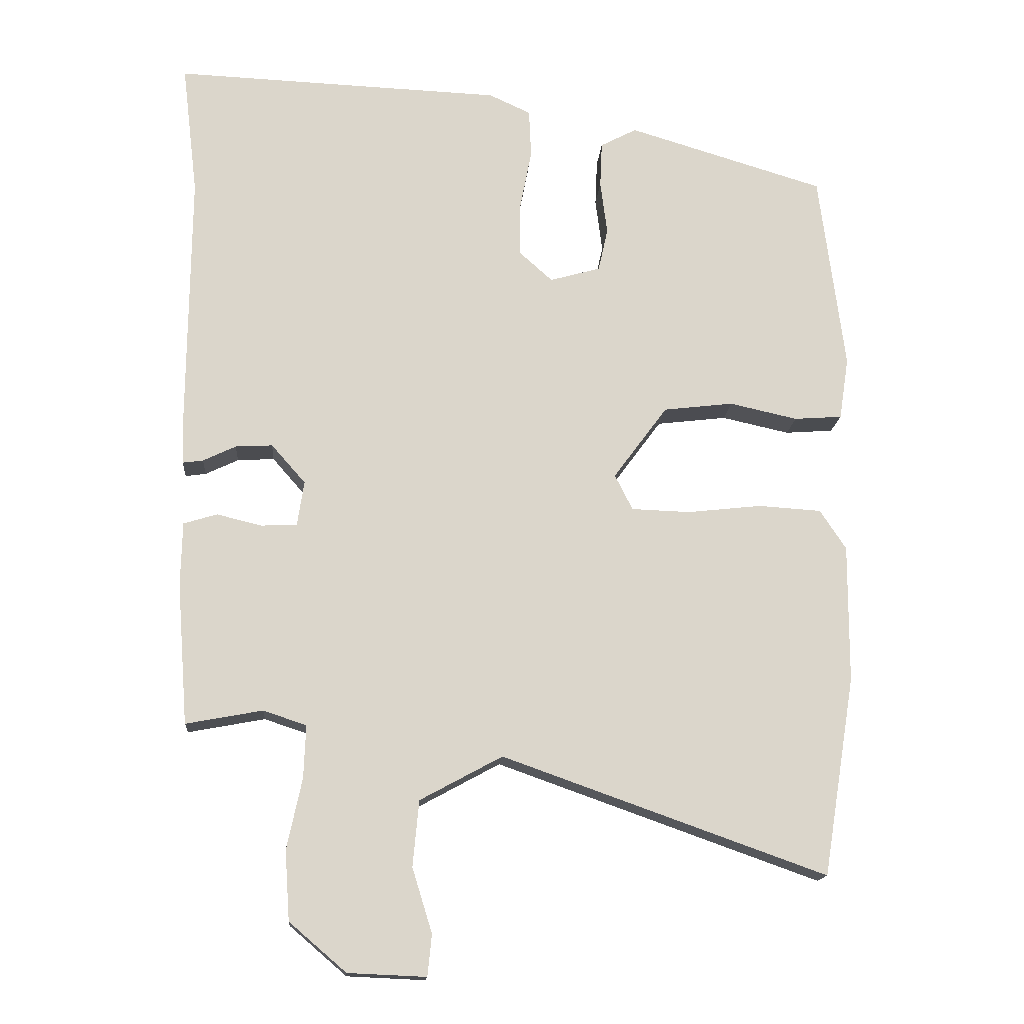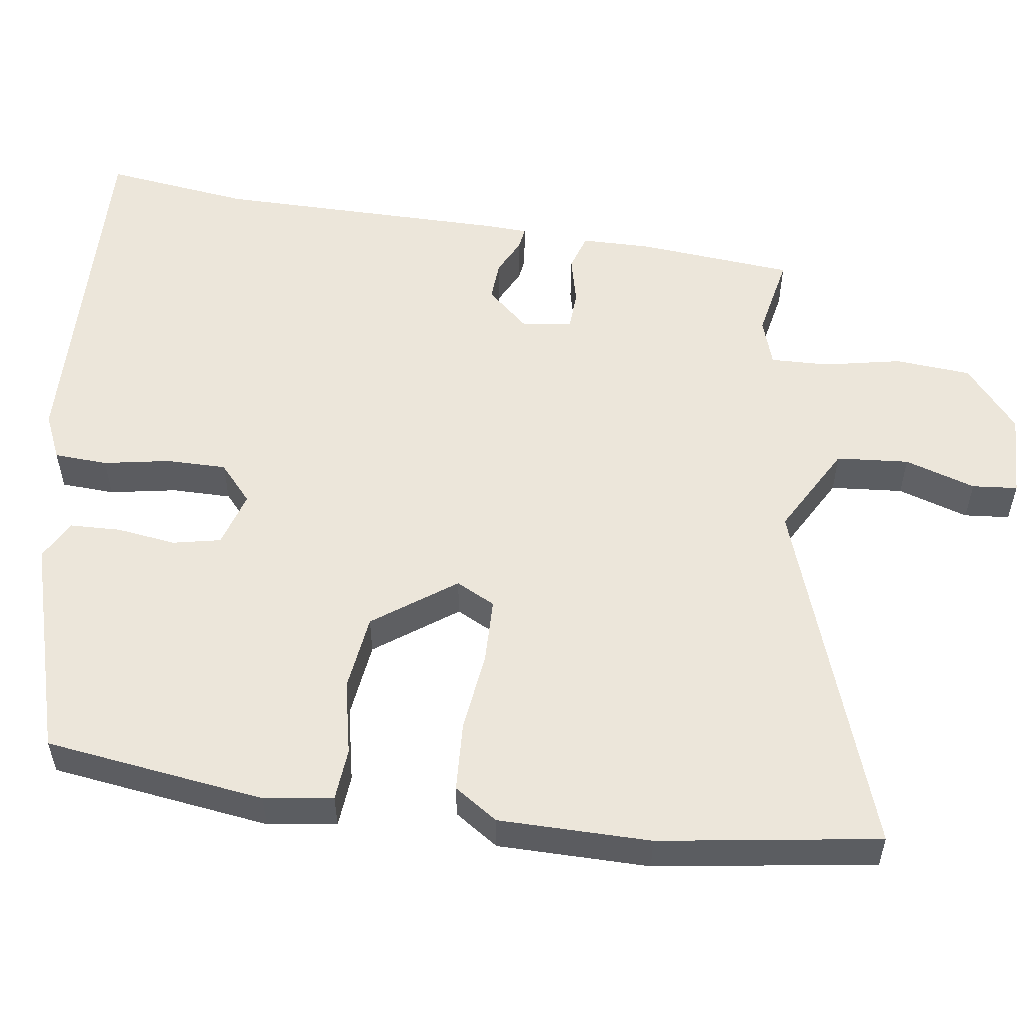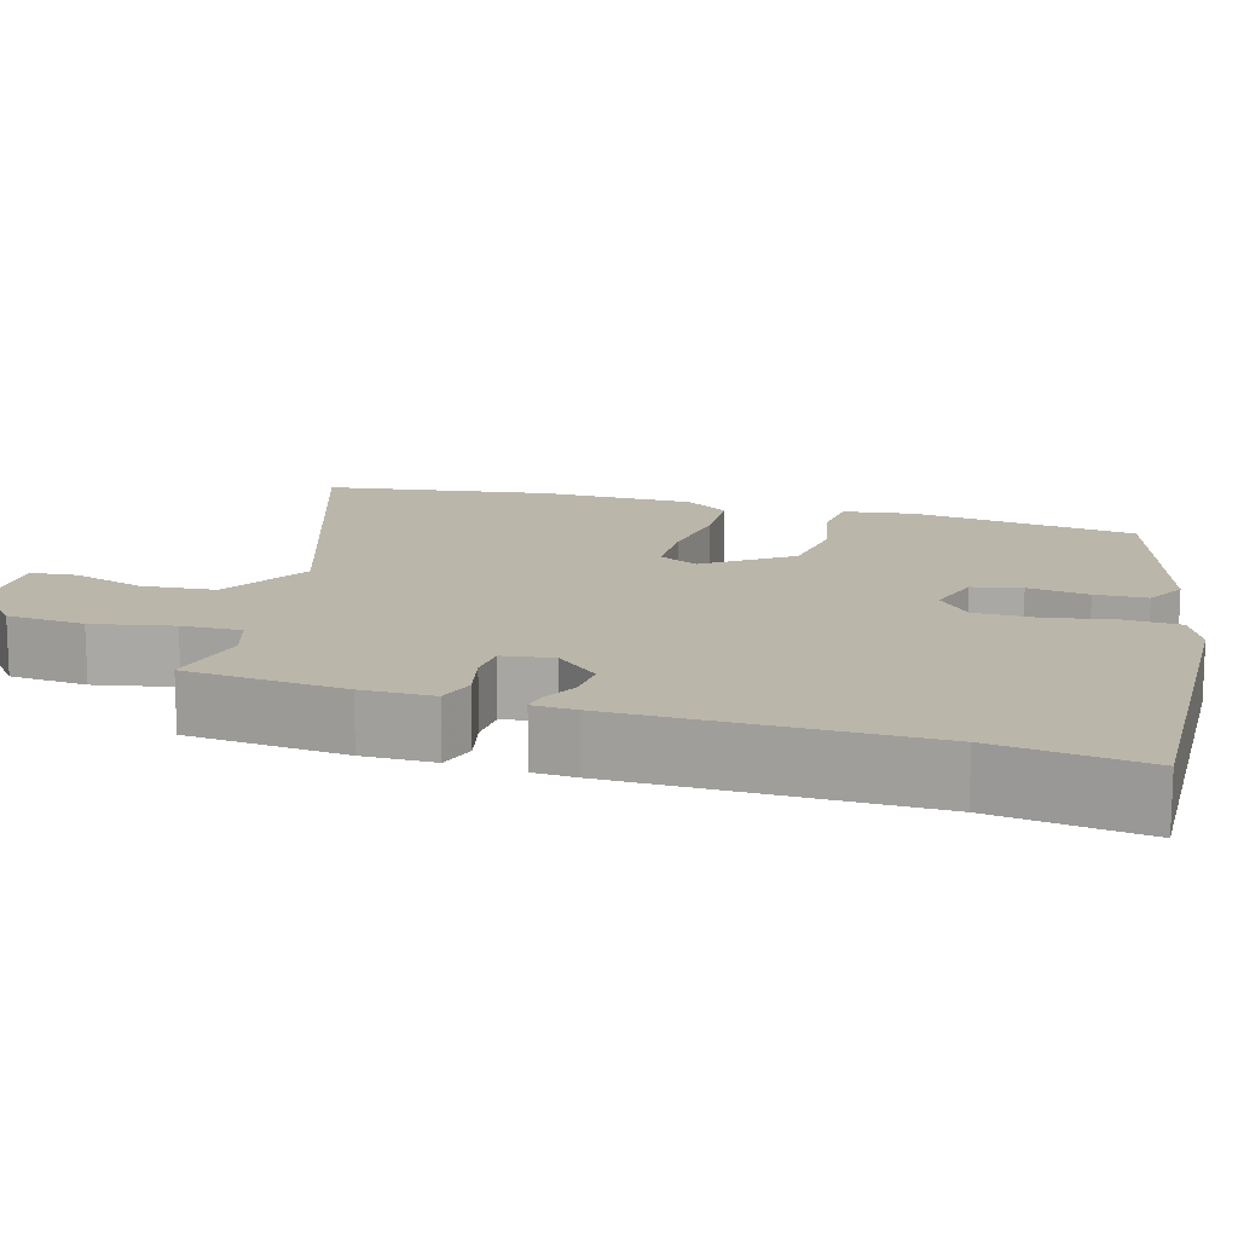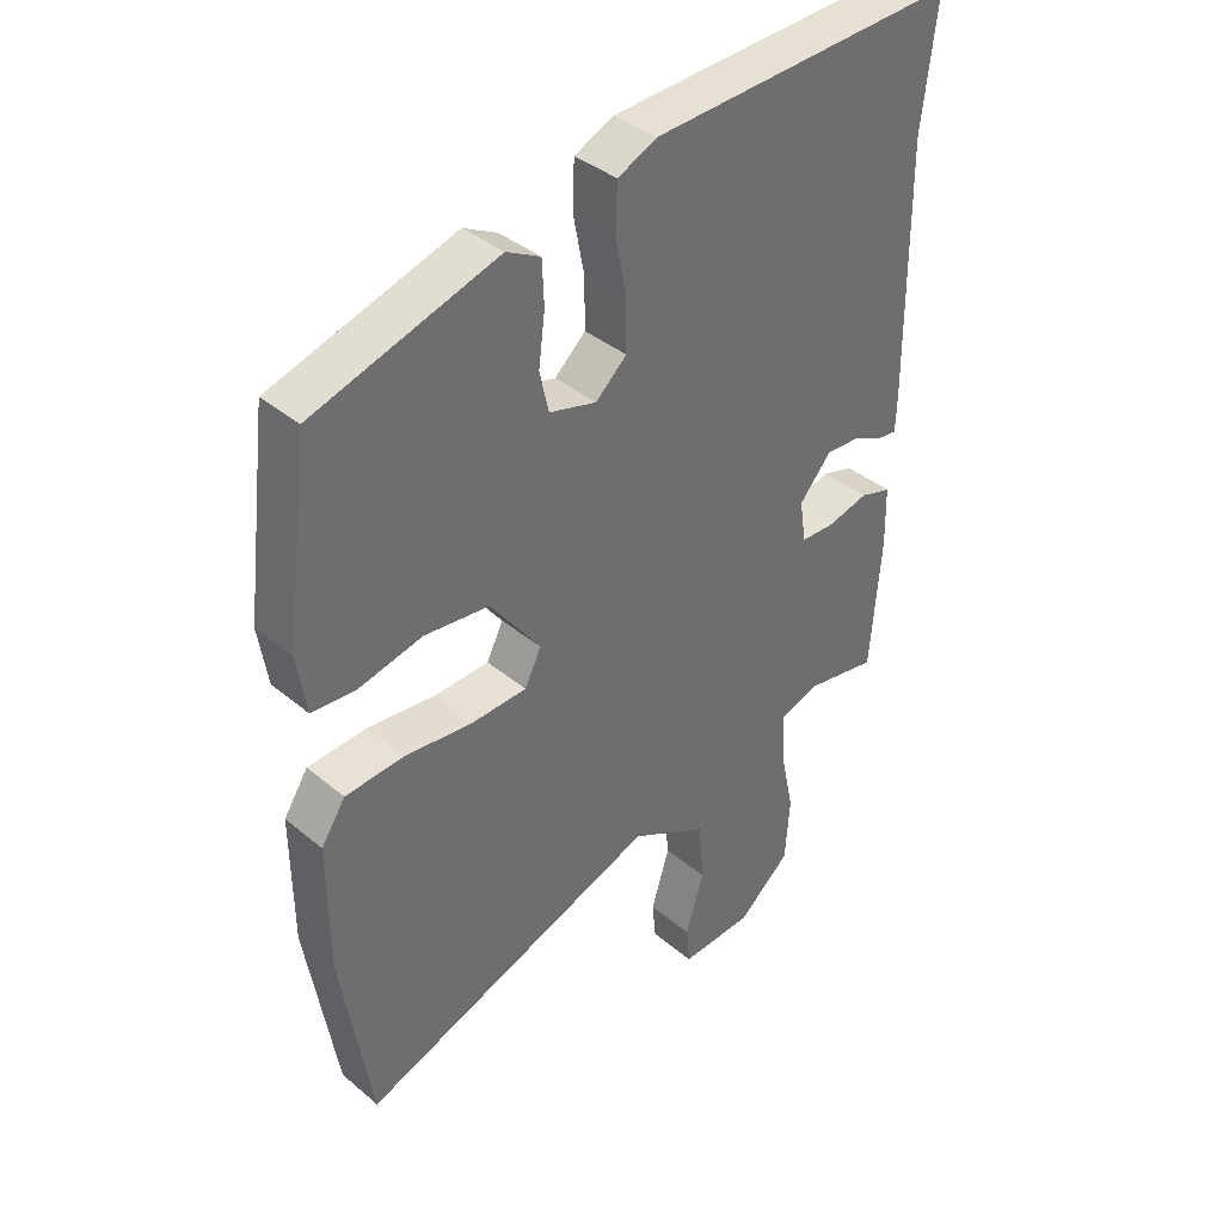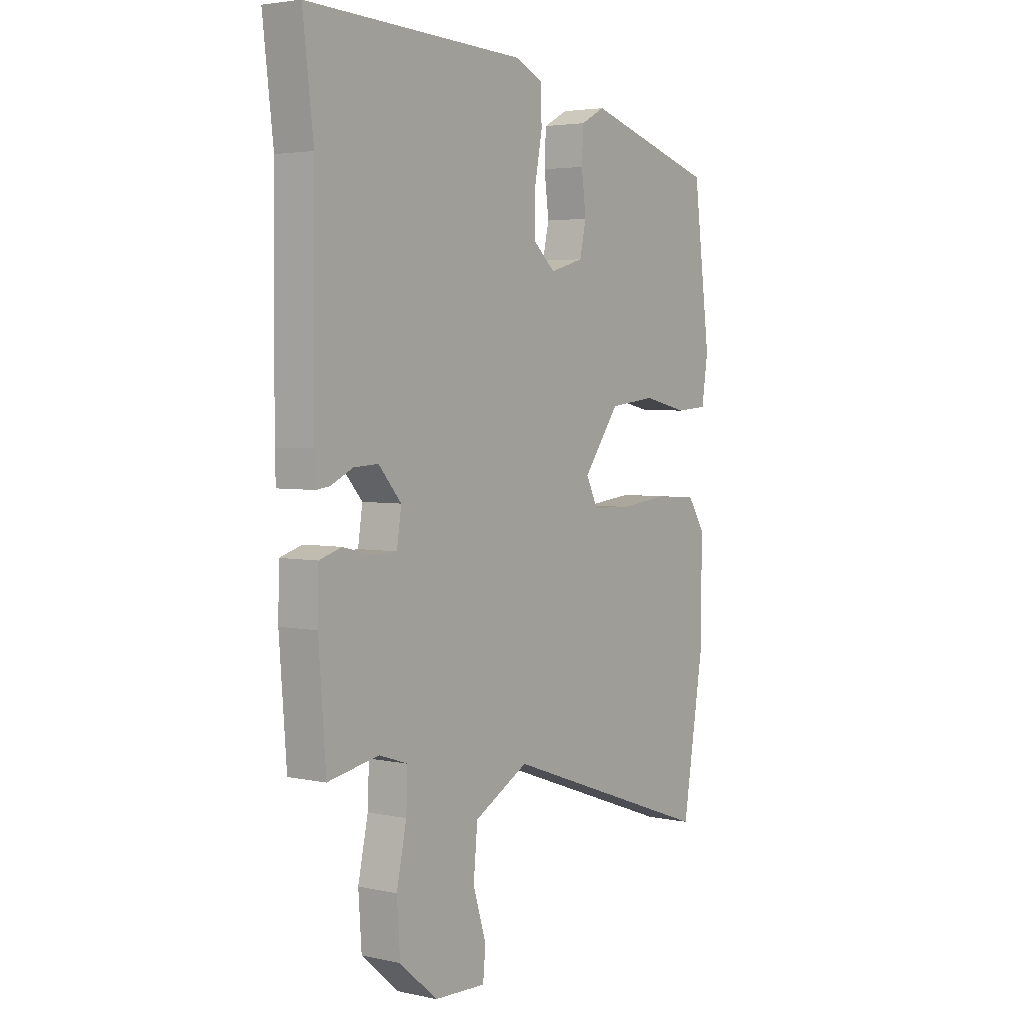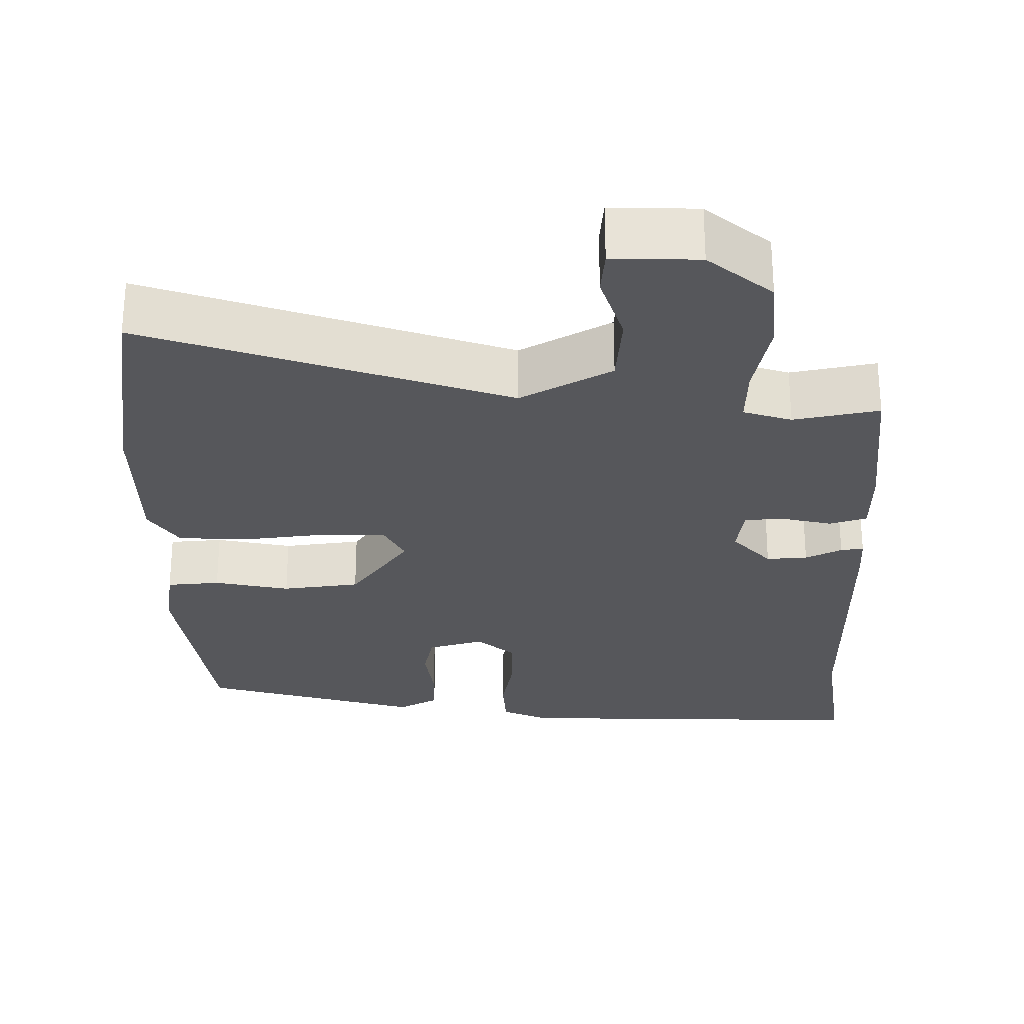
<metadata>
{"format":"obj","ext":"obj","renderer":"f3d","projection":"perspective","resolution":1024,"background":"white","views":[{"elev":-15.7,"azim":-4.2,"up":"+Z"},{"elev":54.4,"azim":98.7,"up":"+Y"},{"elev":14.1,"azim":-73.0,"up":"+Y"},{"elev":38.7,"azim":136.2,"up":"+Z"},{"elev":3.7,"azim":-54.4,"up":"+Z"},{"elev":-27.3,"azim":-178.7,"up":"+Y"}]}
</metadata>
<code>
v -0.482 0.07 0.351
v -0.505 0.07 0.544
v -0.024 0.07 0.524
v 0.037 0.07 0.496
v 0.04 0.07 0.425
v 0.023 0.07 0.337
v 0.022 0.07 0.258
v 0.071 0.07 0.214
v 0.145 0.07 0.235
v 0.159 0.07 0.298
v 0.149 0.07 0.377
v 0.152 0.07 0.444
v 0.205 0.07 0.472
v 0.493 0.07 0.385
v 0.53 0.07 0.093
v 0.516 0.07 0.002
v 0.446 0.07 -0.003
v 0.347 0.07 0.019
v 0.245 0.07 0.007
v 0.166 0.07 -0.1
v 0.192 0.07 -0.152
v 0.278 0.07 -0.155
v 0.386 0.07 -0.143
v 0.478 0.07 -0.149
v 0.516 0.07 -0.207
v 0.515 0.07 -0.408
v 0.468 0.07 -0.698
v -0.004 0.07 -0.53
v -0.124 0.07 -0.595
v -0.133 0.07 -0.691
v -0.104 0.07 -0.785
v -0.11 0.07 -0.845
v -0.224 0.07 -0.84
v -0.307 0.07 -0.769
v -0.314 0.07 -0.668
v -0.292 0.07 -0.565
v -0.289 0.07 -0.488
v -0.352 0.07 -0.467
v -0.464 0.07 -0.488
v -0.48 0.07 -0.281
v -0.478 0.07 -0.188
v -0.429 0.07 -0.173
v -0.364 0.07 -0.189
v -0.311 0.07 -0.187
v -0.301 0.07 -0.121
v -0.351 0.07 -0.064
v -0.405 0.07 -0.067
v -0.453 0.07 -0.09
v -0.483 0.07 -0.094
v -0.485 0.07 -0.039
v -0.482 0 0.351
v -0.505 0 0.544
v -0.024 0 0.524
v 0.037 0 0.496
v 0.04 0 0.425
v 0.023 0 0.337
v 0.022 0 0.258
v 0.071 0 0.214
v 0.145 0 0.235
v 0.159 0 0.298
v 0.149 0 0.377
v 0.152 0 0.444
v 0.205 0 0.472
v 0.493 0 0.385
v 0.53 0 0.093
v 0.516 0 0.002
v 0.446 0 -0.003
v 0.347 0 0.019
v 0.245 0 0.007
v 0.166 0 -0.1
v 0.192 0 -0.152
v 0.278 0 -0.155
v 0.386 0 -0.143
v 0.478 0 -0.149
v 0.516 0 -0.207
v 0.515 0 -0.408
v 0.468 0 -0.698
v -0.004 0 -0.53
v -0.124 0 -0.595
v -0.133 0 -0.691
v -0.104 0 -0.785
v -0.11 0 -0.845
v -0.224 0 -0.84
v -0.307 0 -0.769
v -0.314 0 -0.668
v -0.292 0 -0.565
v -0.289 0 -0.488
v -0.352 0 -0.467
v -0.464 0 -0.488
v -0.48 0 -0.281
v -0.478 0 -0.188
v -0.429 0 -0.173
v -0.364 0 -0.189
v -0.311 0 -0.187
v -0.301 0 -0.121
v -0.351 0 -0.064
v -0.405 0 -0.067
v -0.453 0 -0.09
v -0.483 0 -0.094
v -0.485 0 -0.039
f 47 48 49 50
f 46 47 50 1
f 45 46 1 2
f 40 41 42 43
f 38 39 40 43
f 37 38 43 44
f 33 34 35 36
f 33 36 37
f 30 31 32 33
f 29 30 33 37
f 28 29 37 44
f 22 23 24 25
f 21 22 25 26
f 15 16 17 18
f 15 18 19
f 14 15 19
f 13 14 19 20
f 10 11 12 13
f 9 10 13 20
f 3 4 5 6
f 45 2 3 6
f 45 6 7
f 44 45 7 8
f 21 26 27 28
f 20 21 28 44
f 8 9 20 44
f 100 99 98 97
f 51 100 97 96
f 52 51 96 95
f 93 92 91 90
f 93 90 89 88
f 94 93 88 87
f 86 85 84 83
f 87 86 83
f 83 82 81 80
f 87 83 80 79
f 94 87 79 78
f 75 74 73 72
f 76 75 72 71
f 68 67 66 65
f 69 68 65
f 69 65 64
f 70 69 64 63
f 63 62 61 60
f 70 63 60 59
f 56 55 54 53
f 56 53 52 95
f 57 56 95
f 58 57 95 94
f 78 77 76 71
f 94 78 71 70
f 94 70 59 58
f 1 51 52 2
f 2 52 53 3
f 3 53 54 4
f 4 54 55 5
f 5 55 56 6
f 6 56 57 7
f 7 57 58 8
f 8 58 59 9
f 9 59 60 10
f 10 60 61 11
f 11 61 62 12
f 12 62 63 13
f 13 63 64 14
f 14 64 65 15
f 15 65 66 16
f 16 66 67 17
f 17 67 68 18
f 18 68 69 19
f 19 69 70 20
f 20 70 71 21
f 21 71 72 22
f 22 72 73 23
f 23 73 74 24
f 24 74 75 25
f 25 75 76 26
f 26 76 77 27
f 27 77 78 28
f 28 78 79 29
f 29 79 80 30
f 30 80 81 31
f 31 81 82 32
f 32 82 83 33
f 33 83 84 34
f 34 84 85 35
f 35 85 86 36
f 36 86 87 37
f 37 87 88 38
f 38 88 89 39
f 39 89 90 40
f 40 90 91 41
f 41 91 92 42
f 42 92 93 43
f 43 93 94 44
f 44 94 95 45
f 45 95 96 46
f 46 96 97 47
f 47 97 98 48
f 48 98 99 49
f 49 99 100 50
f 50 100 51 1

</code>
